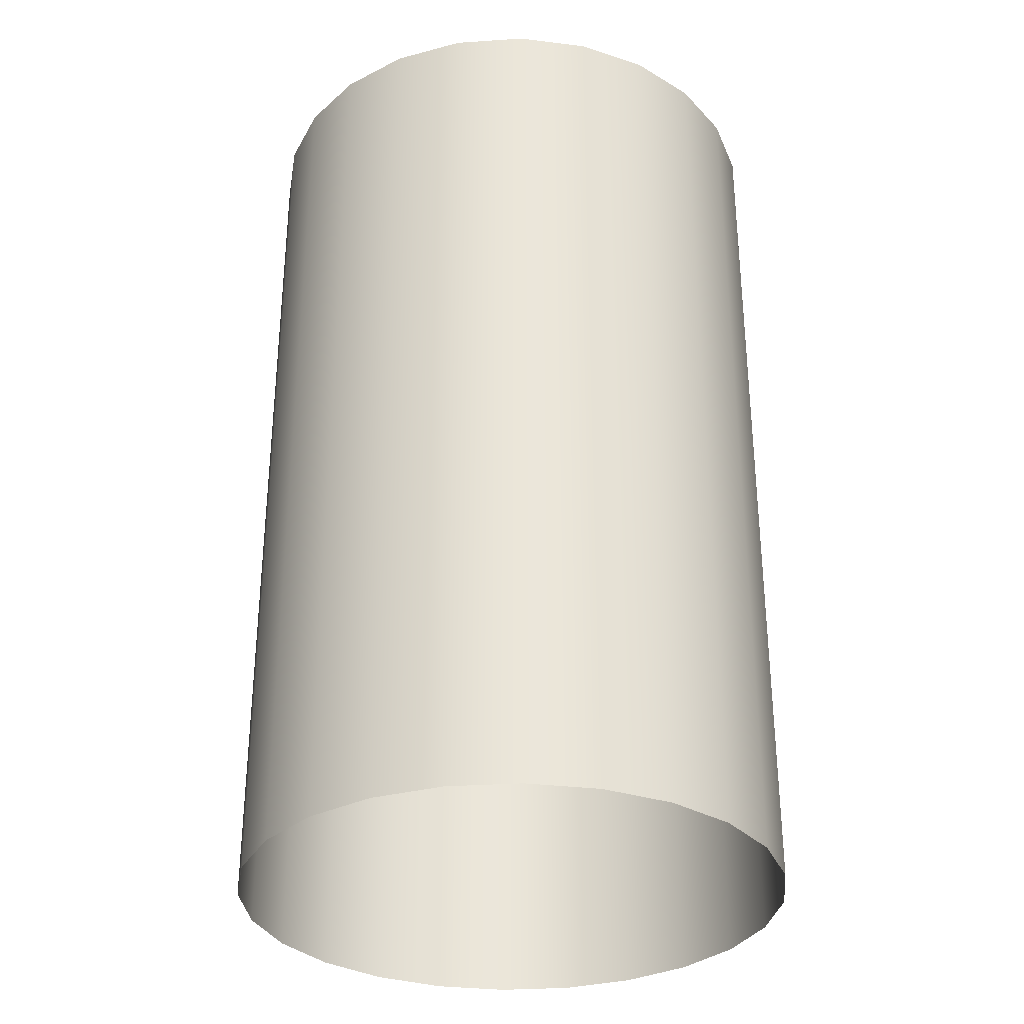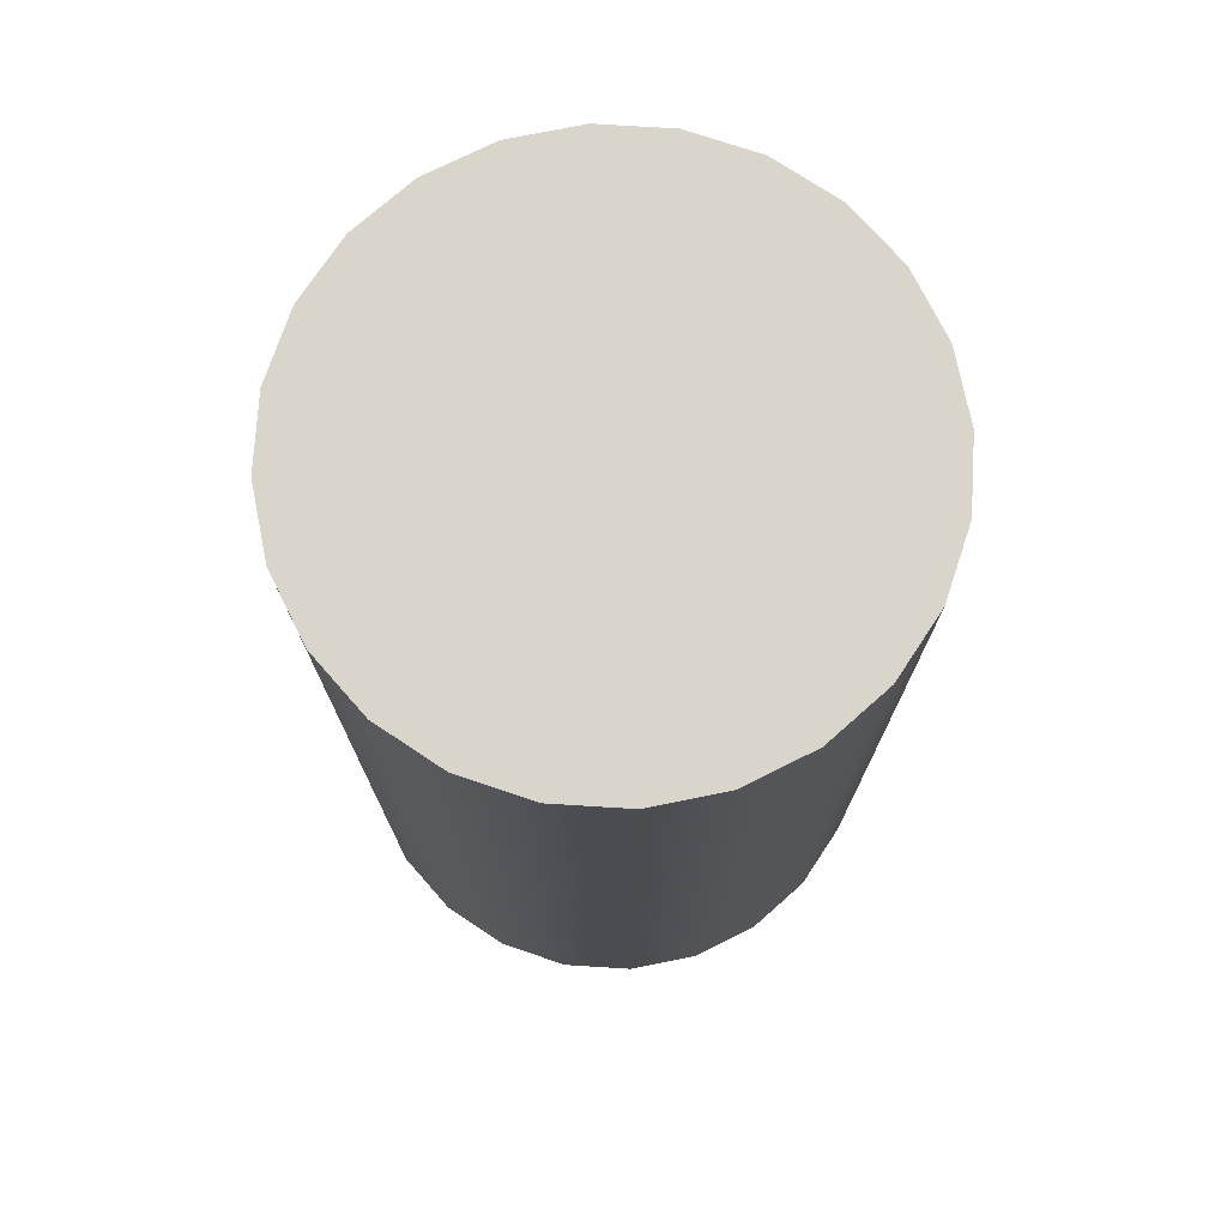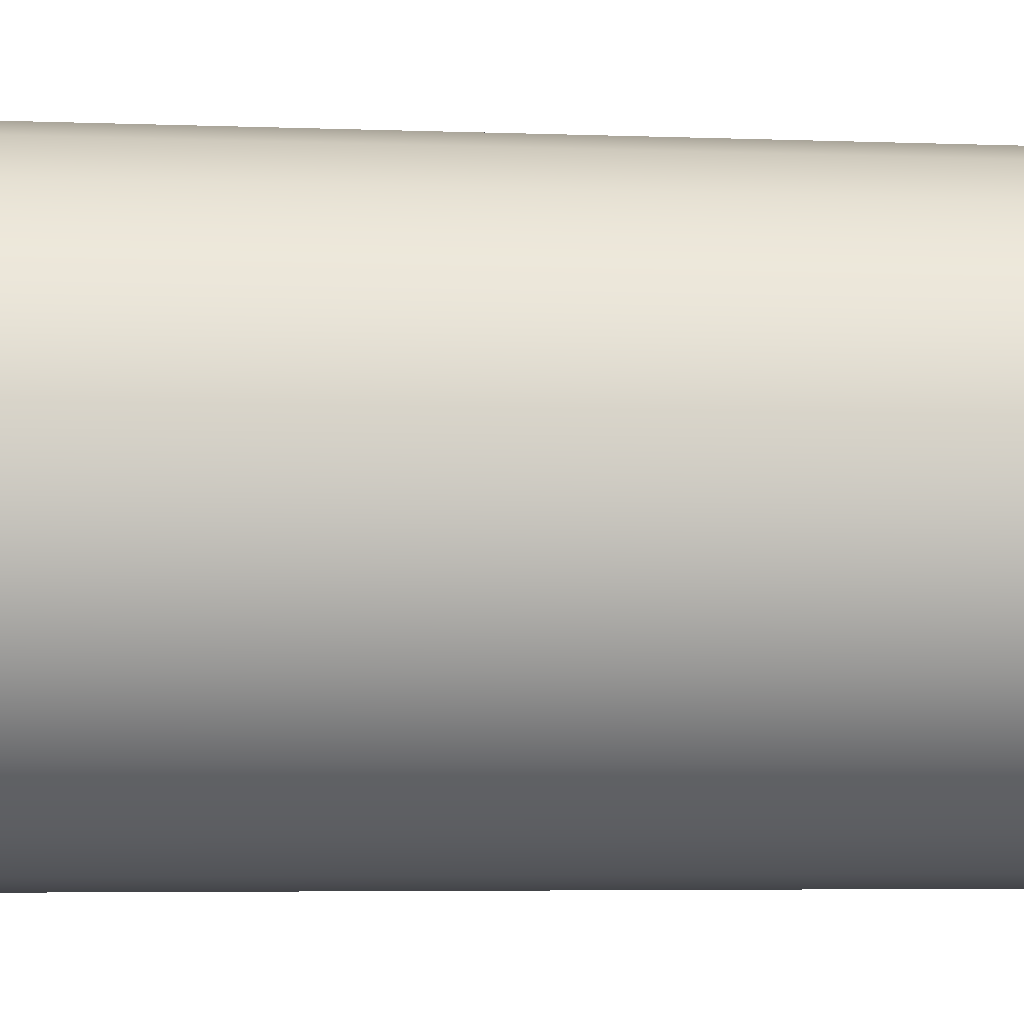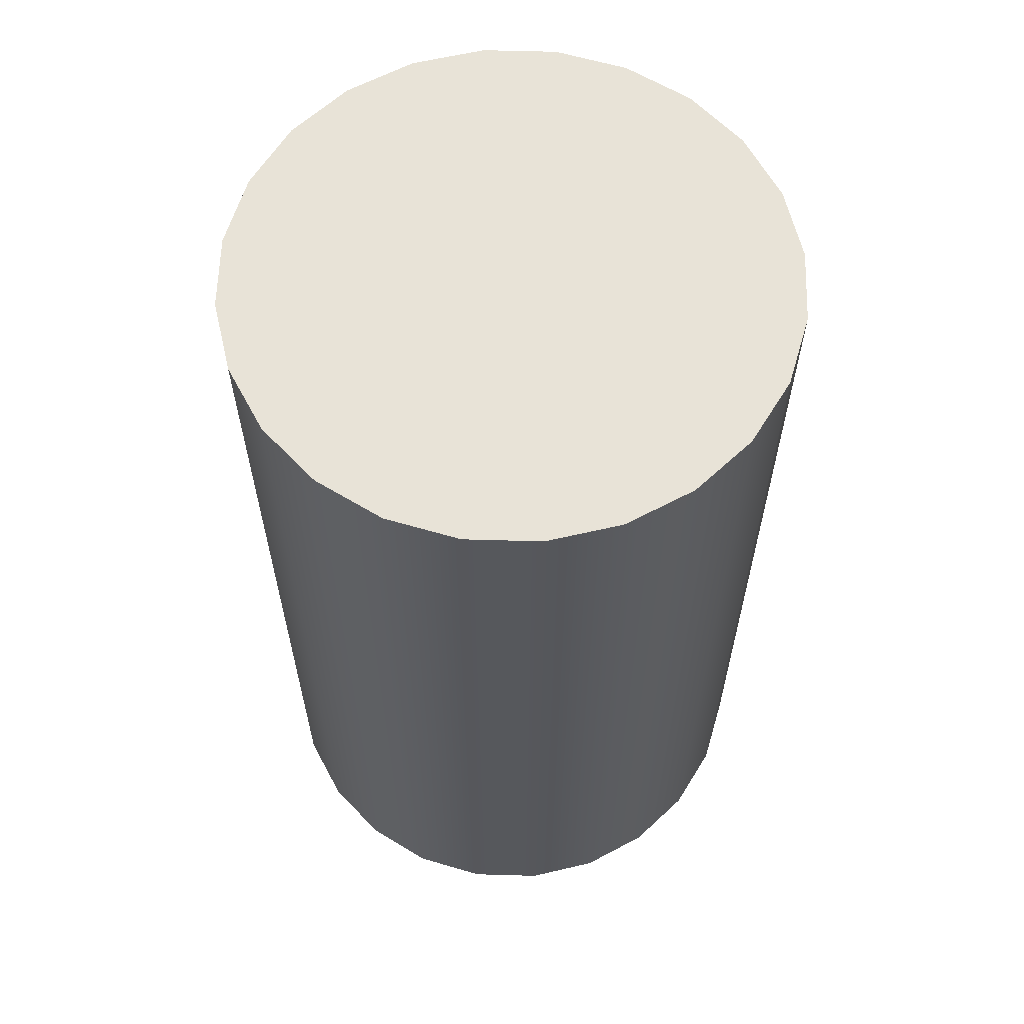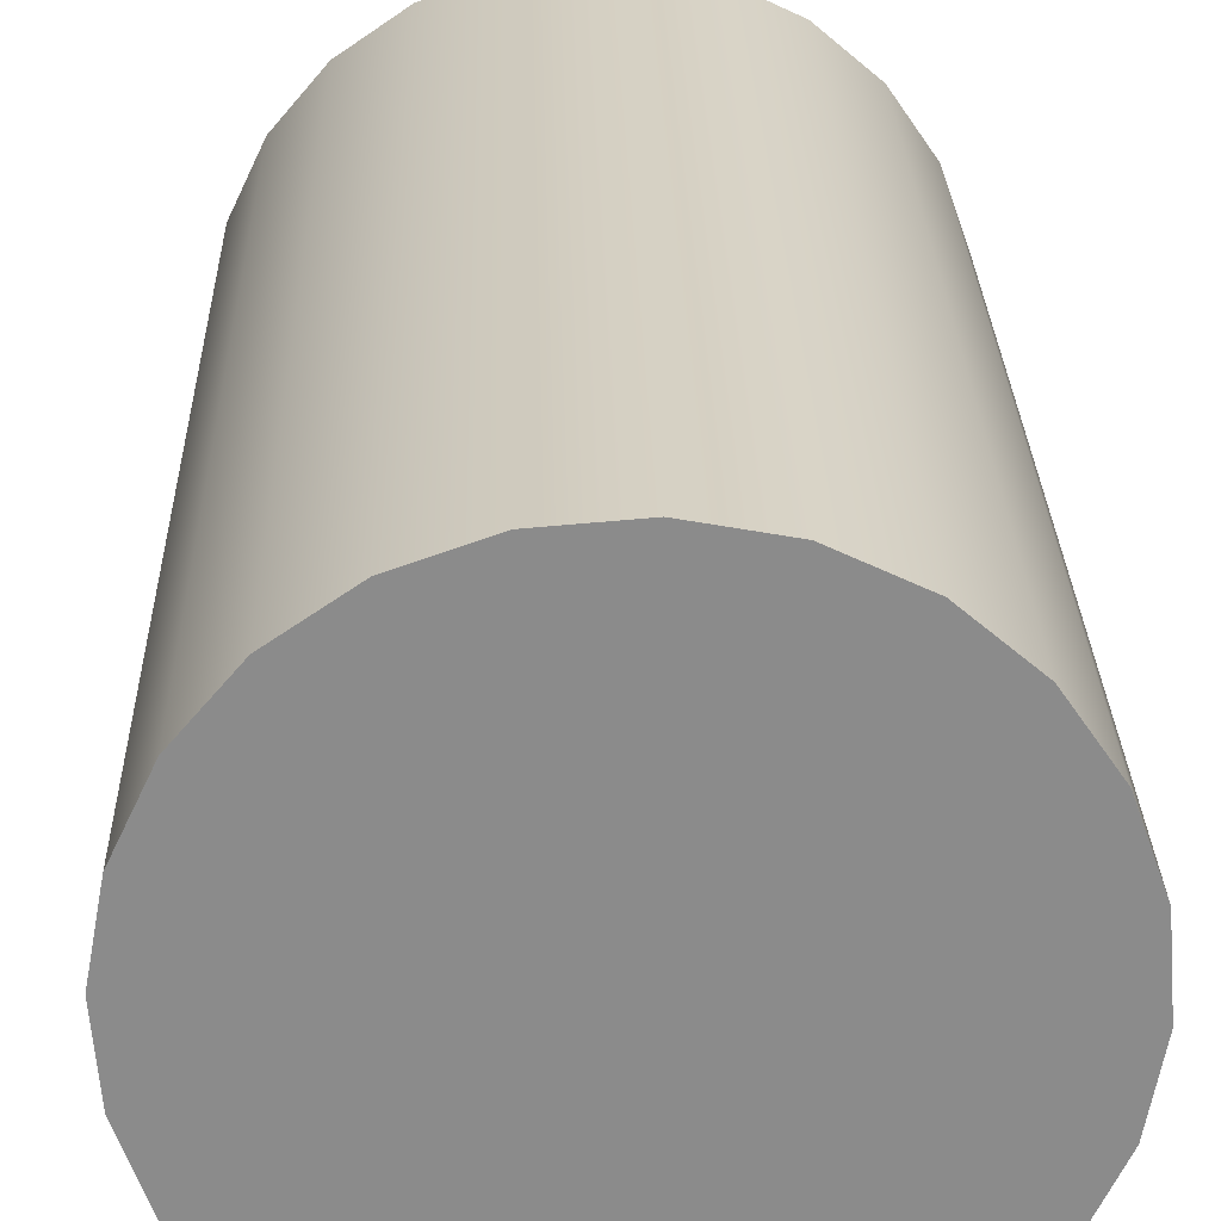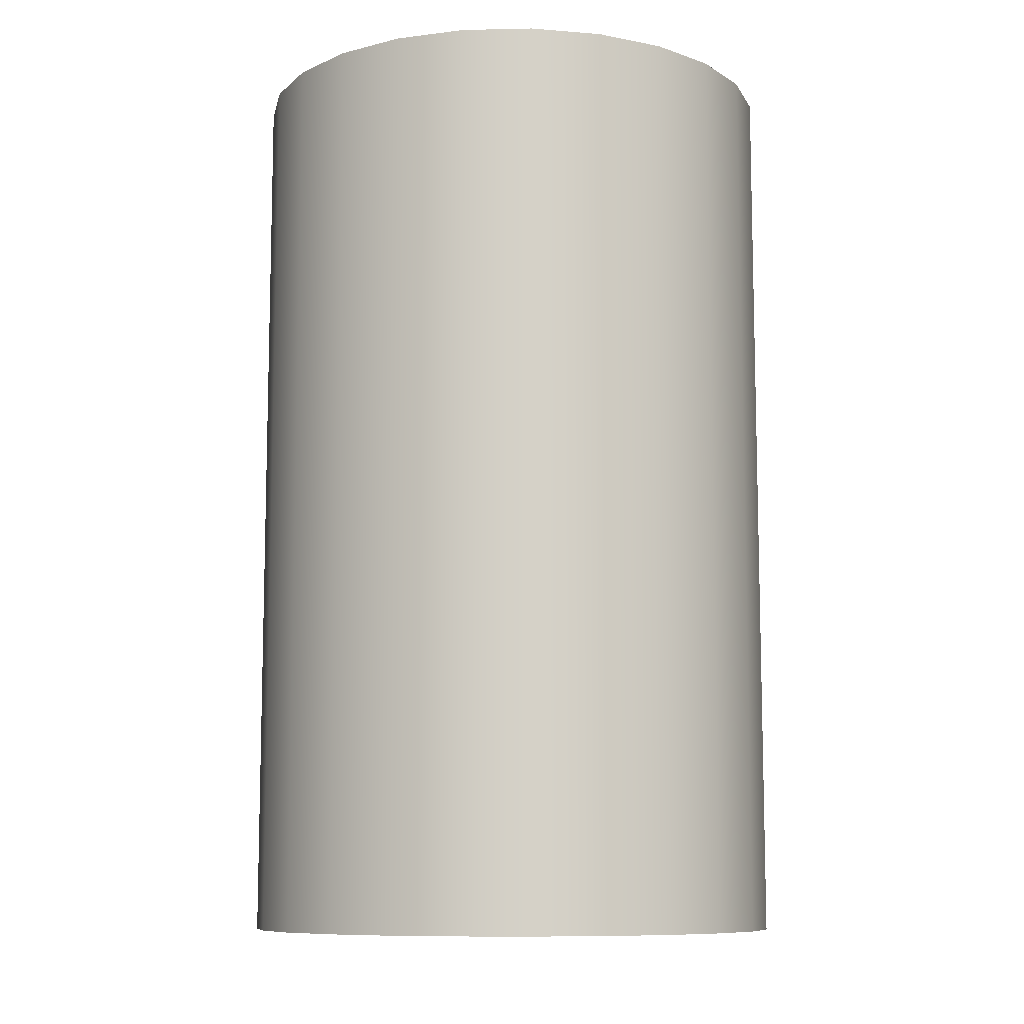
<metadata>
{"format":"obj","ext":"obj","renderer":"f3d","projection":"perspective","resolution":1024,"background":"white","views":[{"elev":-32.1,"azim":54.9,"up":"+Y"},{"elev":74.6,"azim":-141.9,"up":"+Y"},{"elev":-4.9,"azim":83.2,"up":"+Z"},{"elev":61.9,"azim":111.2,"up":"+Y"},{"elev":26.2,"azim":178.6,"up":"+Z"},{"elev":-9.7,"azim":97.8,"up":"+Y"}]}
</metadata>
<code>
v -0.1921 0.3814 -0.1245
v -0.1041 0.3814 -0.2038
v -0.1533 0.3814 -0.17
v -0.2177 0.3814 -0.07054
v -0.04778 0.3814 -0.2238
v -0.2286 0.3814 -0.01178
v 0.01179 0.3814 -0.2286
v -0.2238 0.3814 0.04778
v 0.07054 0.3814 -0.2177
v -0.2038 0.3814 0.1041
v 0.1245 0.3814 -0.1921
v -0.17 0.3814 0.1533
v 0.17 0.3814 -0.1533
v -0.1245 0.3814 0.1921
v 0.2038 0.3814 -0.1041
v -0.07054 0.3814 0.2177
v 0.2238 0.3814 -0.04778
v -0.01178 0.3814 0.2286
v 0.2286 0.3814 0.01178
v 0.04778 0.3814 0.2238
v 0.2177 0.3814 0.07054
v 0.1041 0.3814 0.2038
v 0.1921 0.3814 0.1245
v 0.1533 0.3814 0.17
v -0.1533 0.3814 -0.1699
v -0.1041 0.3814 -0.2038
v -0.192 0.3814 -0.1245
v -0.2177 0.3814 -0.07052
v -0.1533 -0.3814 -0.1699
v -0.192 -0.3814 -0.1245
v -0.2177 -0.3814 -0.07052
v -0.04777 0.3814 -0.2238
v -0.1041 -0.3814 -0.2038
v -0.2285 -0.3814 -0.01178
v -0.2285 0.3814 -0.01178
v -0.04777 -0.3814 -0.2238
v -0.1041 -0.3814 -0.2038
v -0.1921 -0.3814 -0.1245
v -0.1533 -0.3814 -0.17
v -0.2177 -0.3814 -0.07054
v -0.04778 -0.3814 -0.2238
v -0.2286 -0.3814 -0.01178
v 0.01178 0.3814 -0.2285
v -0.2238 0.3814 0.04777
v 0.01178 -0.3814 -0.2286
v 0.01178 -0.3814 -0.2285
v -0.2238 -0.3814 0.04777
v -0.2238 -0.3814 0.04778
v 0.07053 0.3814 -0.2177
v 0.07053 -0.3814 -0.2177
v -0.2038 0.3814 0.1041
v 0.07054 -0.3814 -0.2177
v -0.2038 -0.3814 0.1041
v -0.2038 -0.3814 0.1041
v 0.1245 0.3814 -0.192
v 0.1245 -0.3814 -0.192
v -0.1699 0.3814 0.1533
v 0.1245 -0.3814 -0.1921
v -0.1699 -0.3814 0.1533
v -0.17 -0.3814 0.1533
v 0.1699 0.3814 -0.1533
v 0.1699 -0.3814 -0.1533
v -0.1245 0.3814 0.192
v 0.17 -0.3814 -0.1533
v -0.1245 -0.3814 0.192
v -0.1245 -0.3814 0.1921
v 0.2038 0.3814 -0.1041
v 0.2038 -0.3814 -0.1041
v -0.07052 0.3814 0.2177
v 0.2038 -0.3814 -0.1041
v -0.07052 -0.3814 0.2177
v -0.07054 -0.3814 0.2177
v 0.2238 0.3814 -0.04777
v 0.2238 -0.3814 -0.04777
v -0.01178 0.3814 0.2285
v 0.2238 -0.3814 -0.04778
v -0.01178 -0.3814 0.2285
v -0.01178 -0.3814 0.2286
v 0.2285 0.3814 0.01178
v 0.2285 -0.3814 0.01178
v 0.04777 0.3814 0.2238
v 0.2286 -0.3814 0.01178
v 0.04777 -0.3814 0.2238
v 0.04778 -0.3814 0.2238
v 0.2177 0.3814 0.07053
v 0.2177 -0.3814 0.07053
v 0.1041 0.3814 0.2038
v 0.2177 -0.3814 0.07054
v 0.1041 -0.3814 0.2038
v 0.1041 -0.3814 0.2038
v 0.192 0.3814 0.1245
v 0.1533 0.3814 0.1699
v 0.1921 -0.3814 0.1245
v 0.192 -0.3814 0.1245
v 0.1533 -0.3814 0.1699
v 0.1533 -0.3814 0.17
g mesh1-geometry-0
f 1 2 3
f 2 1 4
f 2 4 5
f 5 4 6
f 5 6 7
f 7 6 8
f 7 8 9
f 9 8 10
f 9 10 11
f 11 10 12
f 11 12 13
f 13 12 14
f 13 14 15
f 15 14 16
f 15 16 17
f 17 16 18
f 17 18 19
f 19 18 20
f 19 20 21
f 21 20 22
f 21 22 23
f 23 22 24
g mesh1-geometry-1
f 25 26 27
f 28 27 26
f 25 29 26
f 27 30 25
f 28 31 27
f 32 28 26
f 33 26 29
f 29 25 30
f 30 27 31
f 31 28 34
f 35 28 32
f 32 26 36
f 33 36 26
f 37 38 39
f 29 30 33
f 38 37 40
f 31 33 30
f 35 34 28
f 40 41 42
f 34 36 31
f 43 35 32
f 32 36 43
f 40 37 41
f 36 33 31
f 35 44 34
f 42 41 45
f 46 36 34
f 44 35 43
f 46 43 36
f 47 34 44
f 42 45 48
f 47 46 34
f 49 44 43
f 46 50 43
f 44 51 47
f 48 45 52
f 50 46 47
f 51 44 49
f 49 43 50
f 53 47 51
f 48 52 54
f 53 50 47
f 55 51 49
f 50 56 49
f 51 57 53
f 54 52 58
f 56 50 53
f 57 51 55
f 55 49 56
f 59 53 57
f 54 58 60
f 59 56 53
f 61 57 55
f 56 62 55
f 57 63 59
f 60 58 64
f 62 56 59
f 63 57 61
f 61 55 62
f 65 59 63
f 60 64 66
f 65 62 59
f 67 63 61
f 62 68 61
f 63 69 65
f 66 64 70
f 68 62 65
f 69 63 67
f 67 61 68
f 71 65 69
f 66 70 72
f 71 68 65
f 73 69 67
f 68 74 67
f 69 75 71
f 72 70 76
f 74 68 71
f 75 69 73
f 73 67 74
f 77 71 75
f 72 76 78
f 77 74 71
f 79 75 73
f 74 80 73
f 75 81 77
f 78 76 82
f 80 74 77
f 81 75 79
f 79 73 80
f 83 77 81
f 78 82 84
f 83 80 77
f 85 81 79
f 80 86 79
f 81 87 83
f 84 82 88
f 86 80 83
f 87 81 85
f 85 79 86
f 89 83 87
f 84 88 90
f 89 86 83
f 91 87 85
f 85 86 91
f 87 92 89
f 90 88 93
f 94 86 89
f 92 87 91
f 94 91 86
f 95 89 92
f 90 93 96
f 95 94 89
f 92 91 95
f 94 95 91
g mesh1-geometry-2
f 2 39 3
f 3 38 1
f 1 40 4
f 39 2 37
f 38 3 39
f 40 1 38
f 42 4 40
f 41 2 5
f 2 41 37
f 4 42 6
f 7 41 5
f 42 8 6
f 41 7 45
f 8 42 48
f 7 52 45
f 48 10 8
f 52 7 9
f 10 48 54
f 9 58 52
f 54 12 10
f 58 9 11
f 12 54 60
f 11 64 58
f 60 14 12
f 64 11 13
f 14 60 66
f 13 70 64
f 66 16 14
f 70 13 15
f 16 66 72
f 15 76 70
f 72 18 16
f 76 15 17
f 18 72 78
f 17 82 76
f 78 20 18
f 82 17 19
f 20 78 84
f 19 88 82
f 84 22 20
f 88 19 21
f 22 84 90
f 23 88 21
f 90 24 22
f 88 23 93
f 24 90 96
f 96 23 24
f 23 96 93

</code>
